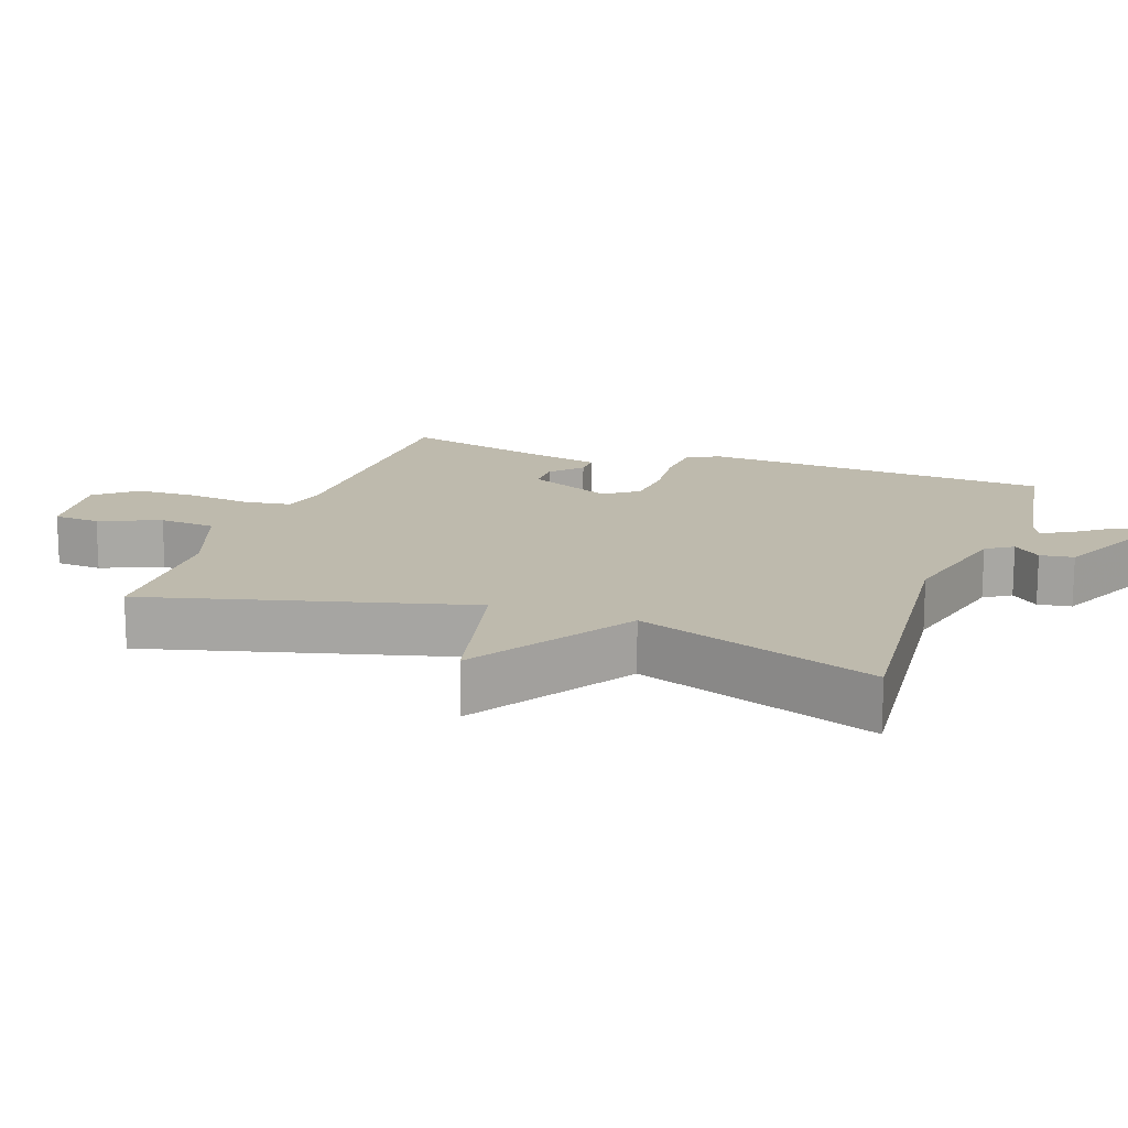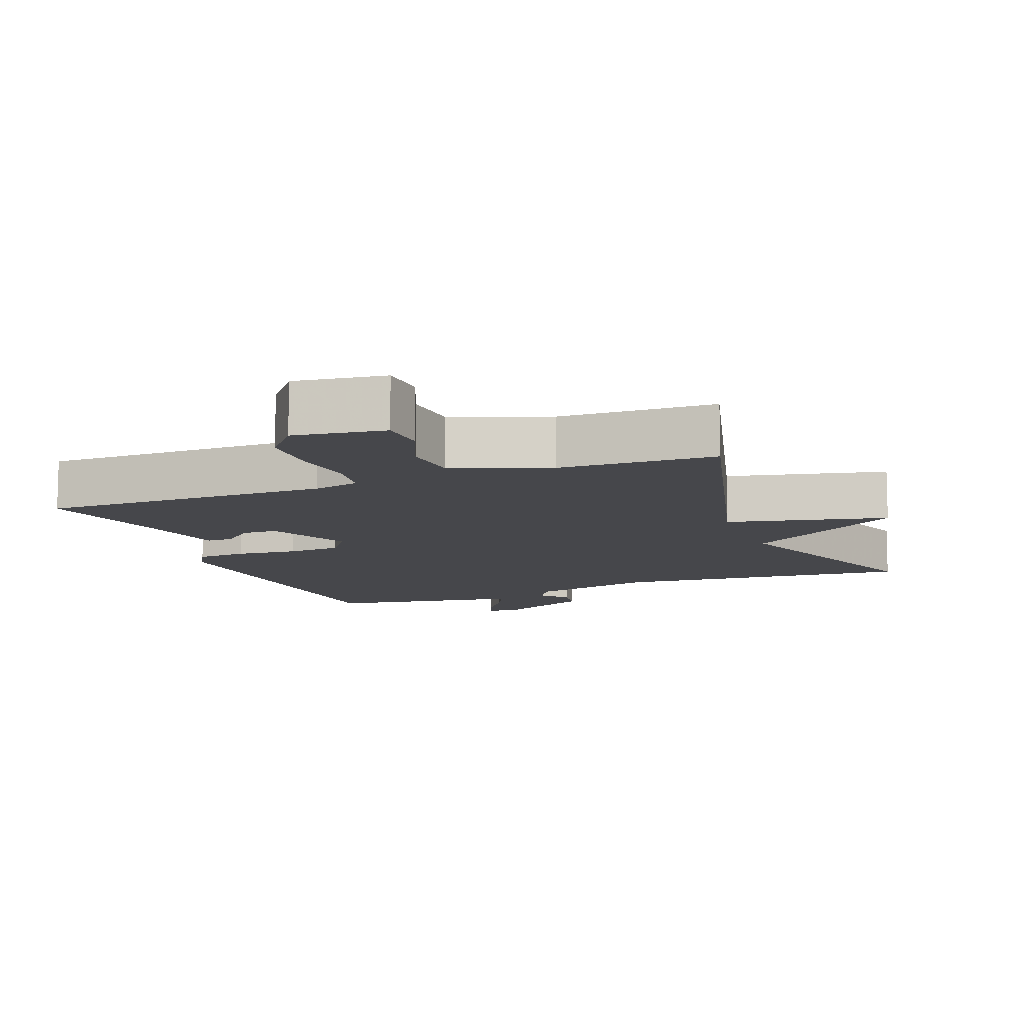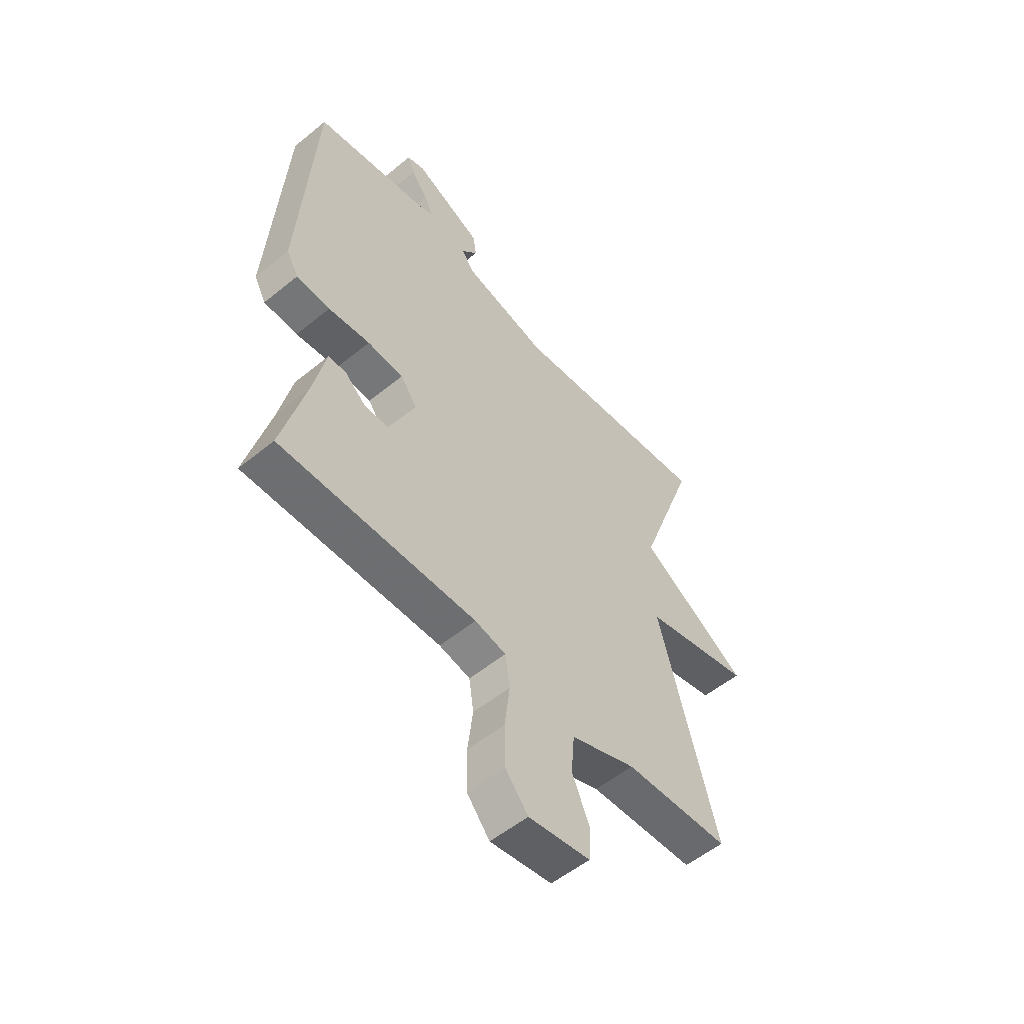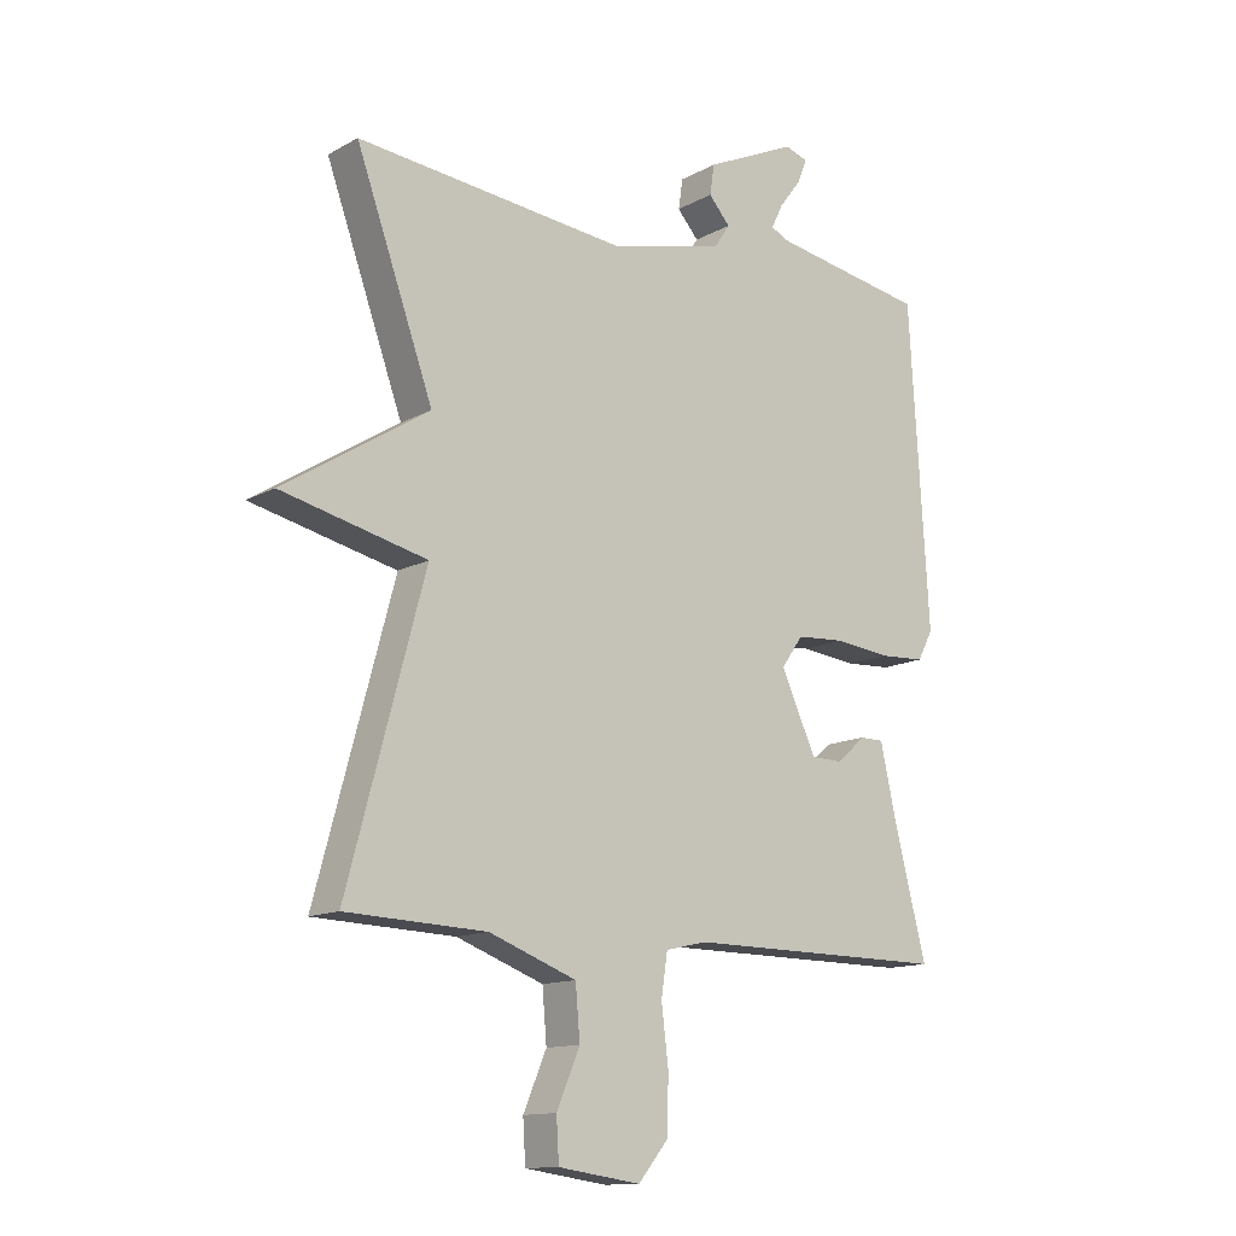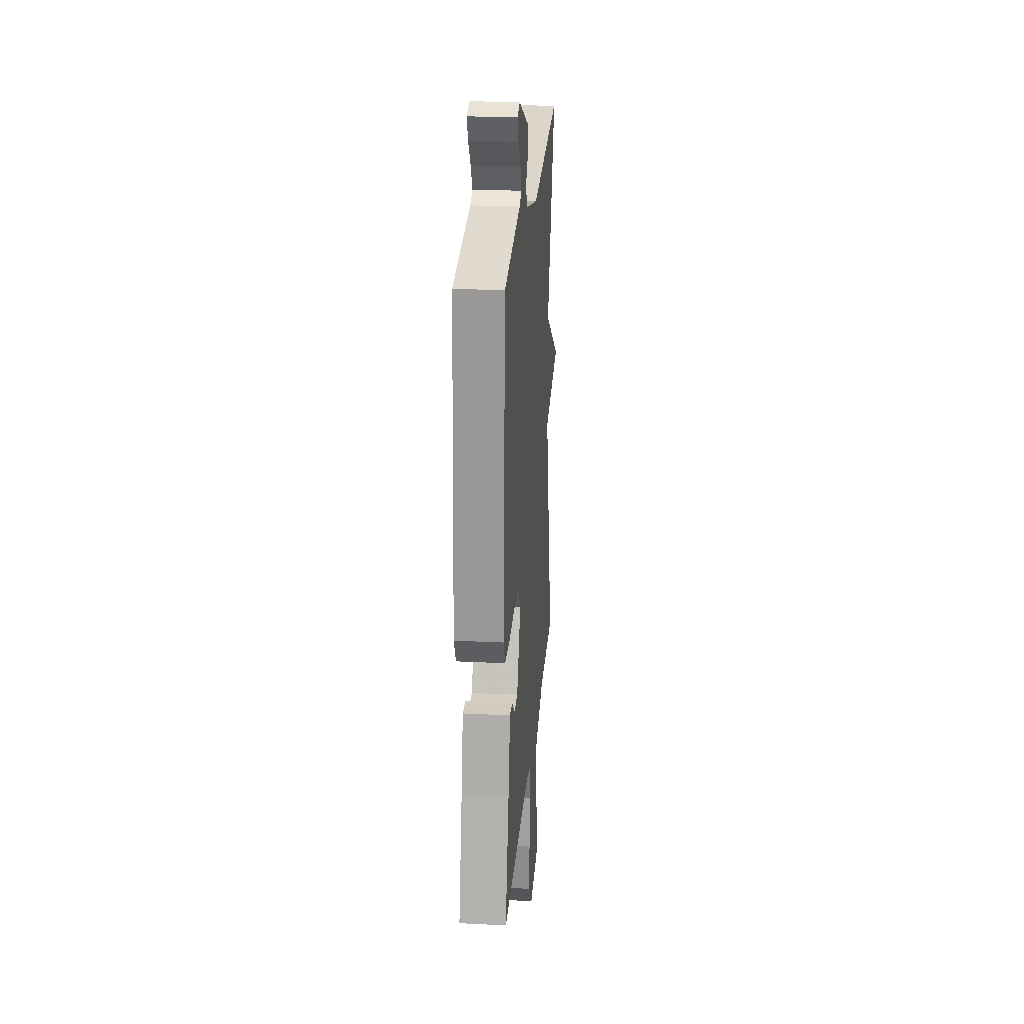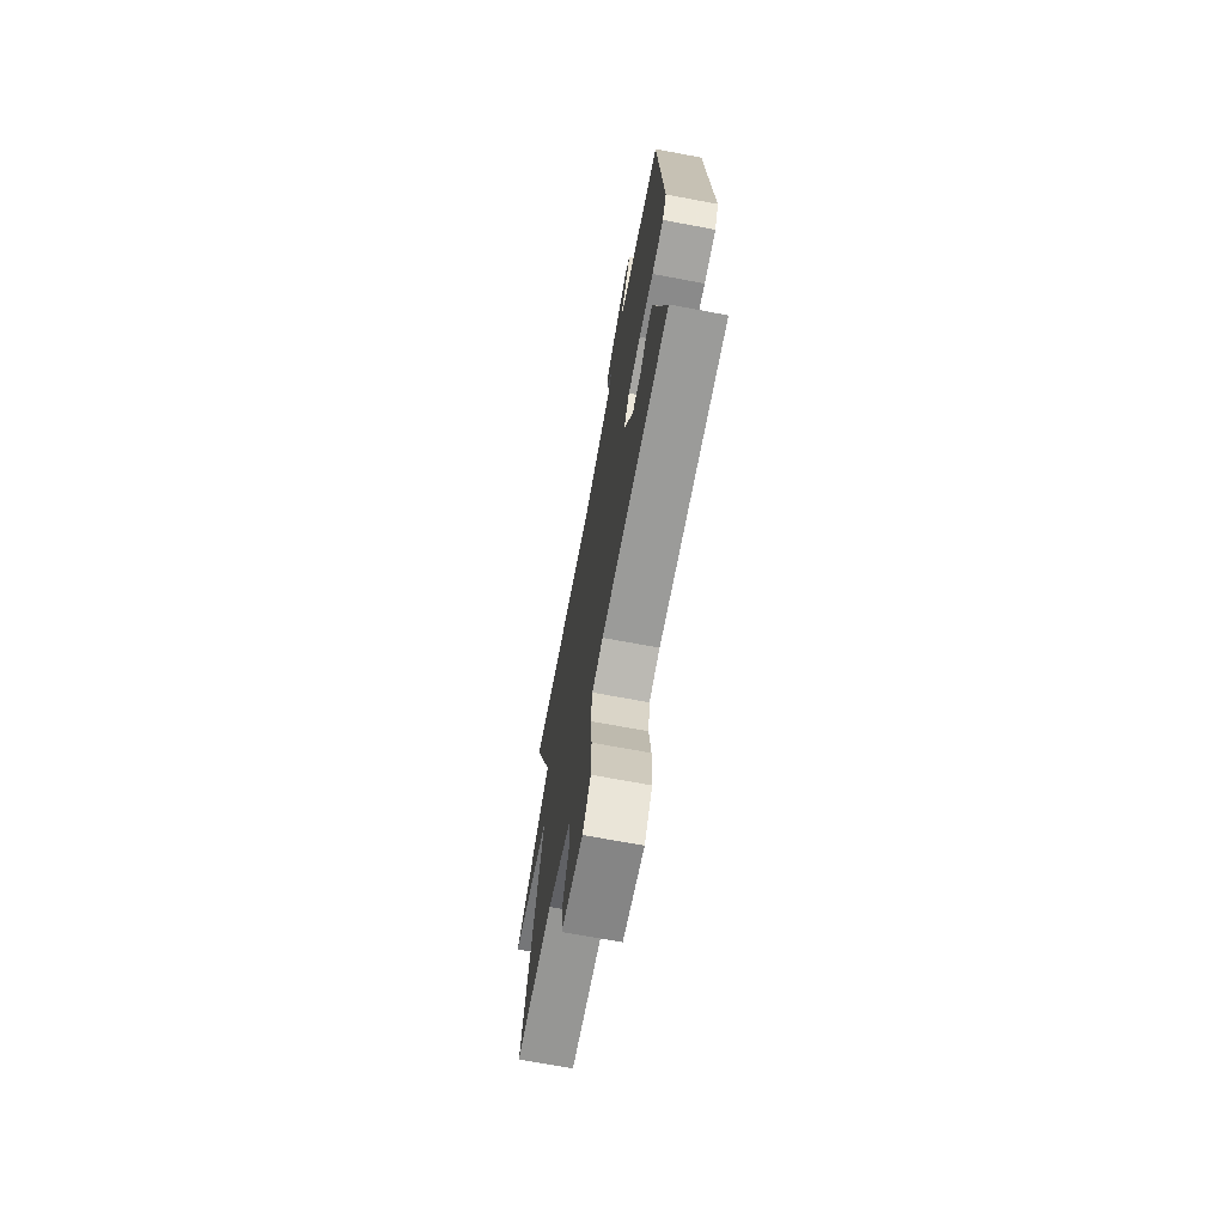
<metadata>
{"format":"obj","ext":"obj","renderer":"f3d","projection":"perspective","resolution":1024,"background":"white","views":[{"elev":15.4,"azim":-70.2,"up":"+Y"},{"elev":-10.7,"azim":-158.7,"up":"+Y"},{"elev":-54.6,"azim":130.8,"up":"+Z"},{"elev":-13.1,"azim":-39.1,"up":"+Z"},{"elev":24.2,"azim":94.7,"up":"+Z"},{"elev":-70.0,"azim":79.4,"up":"+Z"}]}
</metadata>
<code>
v 0.5 0.07 -0.5
v 0.083 0.07 -0.497
v 0.017 0.07 -0.512
v 0.007 0.07 -0.579
v 0.018 0.07 -0.67
v 0.016 0.07 -0.758
v -0.032 0.07 -0.816
v -0.163 0.07 -0.797
v -0.167 0.07 -0.73
v -0.13 0.07 -0.643
v -0.137 0.07 -0.561
v -0.276 0.07 -0.509
v -0.5 0.07 -0.5
v -0.377 0.07 -0.043
v -0.608 0.07 0.011
v -0.377 0.07 0.157
v -0.5 0.07 0.5
v -0.068 0.07 0.456
v 0.113 0.07 0.499
v 0.138 0.07 0.537
v 0.104 0.07 0.576
v 0.111 0.07 0.624
v 0.256 0.07 0.691
v 0.293 0.07 0.679
v 0.278 0.07 0.641
v 0.243 0.07 0.595
v 0.224 0.07 0.556
v 0.255 0.07 0.542
v 0.5 0.07 0.5
v 0.531 0.07 -0.006
v 0.506 0.07 -0.052
v 0.434 0.07 -0.056
v 0.345 0.07 -0.046
v 0.268 0.07 -0.051
v 0.233 0.07 -0.1
v 0.289 0.07 -0.222
v 0.34 0.07 -0.223
v 0.385 0.07 -0.183
v 0.423 0.07 -0.183
v 0.45 0.07 -0.305
v 0.5 0 -0.5
v 0.083 0 -0.497
v 0.017 0 -0.512
v 0.007 0 -0.579
v 0.018 0 -0.67
v 0.016 0 -0.758
v -0.032 0 -0.816
v -0.163 0 -0.797
v -0.167 0 -0.73
v -0.13 0 -0.643
v -0.137 0 -0.561
v -0.276 0 -0.509
v -0.5 0 -0.5
v -0.377 0 -0.043
v -0.608 0 0.011
v -0.377 0 0.157
v -0.5 0 0.5
v -0.068 0 0.456
v 0.113 0 0.499
v 0.138 0 0.537
v 0.104 0 0.576
v 0.111 0 0.624
v 0.256 0 0.691
v 0.293 0 0.679
v 0.278 0 0.641
v 0.243 0 0.595
v 0.224 0 0.556
v 0.255 0 0.542
v 0.5 0 0.5
v 0.531 0 -0.006
v 0.506 0 -0.052
v 0.434 0 -0.056
v 0.345 0 -0.046
v 0.268 0 -0.051
v 0.233 0 -0.1
v 0.289 0 -0.222
v 0.34 0 -0.223
v 0.385 0 -0.183
v 0.423 0 -0.183
v 0.45 0 -0.305
f 37 38 39 40
f 40 1 2
f 37 40 2
f 36 37 2
f 35 36 2 3
f 31 32 33
f 30 31 33
f 29 30 33
f 28 29 33
f 27 28 33 34
f 24 25 26
f 23 24 26
f 22 23 26
f 21 22 26
f 20 21 26
f 19 20 26 27
f 16 17 18
f 16 18 19
f 14 15 16
f 27 34 35
f 19 27 35
f 16 19 35
f 14 16 35
f 8 9 10
f 7 8 10
f 6 7 10
f 5 6 10
f 4 5 10
f 3 4 10 11
f 14 35 3
f 13 14 3
f 12 13 3
f 3 11 12
f 80 79 78 77
f 42 41 80
f 42 80 77
f 42 77 76
f 43 42 76 75
f 73 72 71
f 73 71 70
f 73 70 69
f 73 69 68
f 74 73 68 67
f 66 65 64
f 66 64 63
f 66 63 62
f 66 62 61
f 66 61 60
f 67 66 60 59
f 58 57 56
f 59 58 56
f 56 55 54
f 75 74 67
f 75 67 59
f 75 59 56
f 75 56 54
f 50 49 48
f 50 48 47
f 50 47 46
f 50 46 45
f 50 45 44
f 51 50 44 43
f 43 75 54
f 43 54 53
f 43 53 52
f 52 51 43
f 1 41 42 2
f 2 42 43 3
f 3 43 44 4
f 4 44 45 5
f 5 45 46 6
f 6 46 47 7
f 7 47 48 8
f 8 48 49 9
f 9 49 50 10
f 10 50 51 11
f 11 51 52 12
f 12 52 53 13
f 13 53 54 14
f 14 54 55 15
f 15 55 56 16
f 16 56 57 17
f 17 57 58 18
f 18 58 59 19
f 19 59 60 20
f 20 60 61 21
f 21 61 62 22
f 22 62 63 23
f 23 63 64 24
f 24 64 65 25
f 25 65 66 26
f 26 66 67 27
f 27 67 68 28
f 28 68 69 29
f 29 69 70 30
f 30 70 71 31
f 31 71 72 32
f 32 72 73 33
f 33 73 74 34
f 34 74 75 35
f 35 75 76 36
f 36 76 77 37
f 37 77 78 38
f 38 78 79 39
f 39 79 80 40
f 40 80 41 1

</code>
